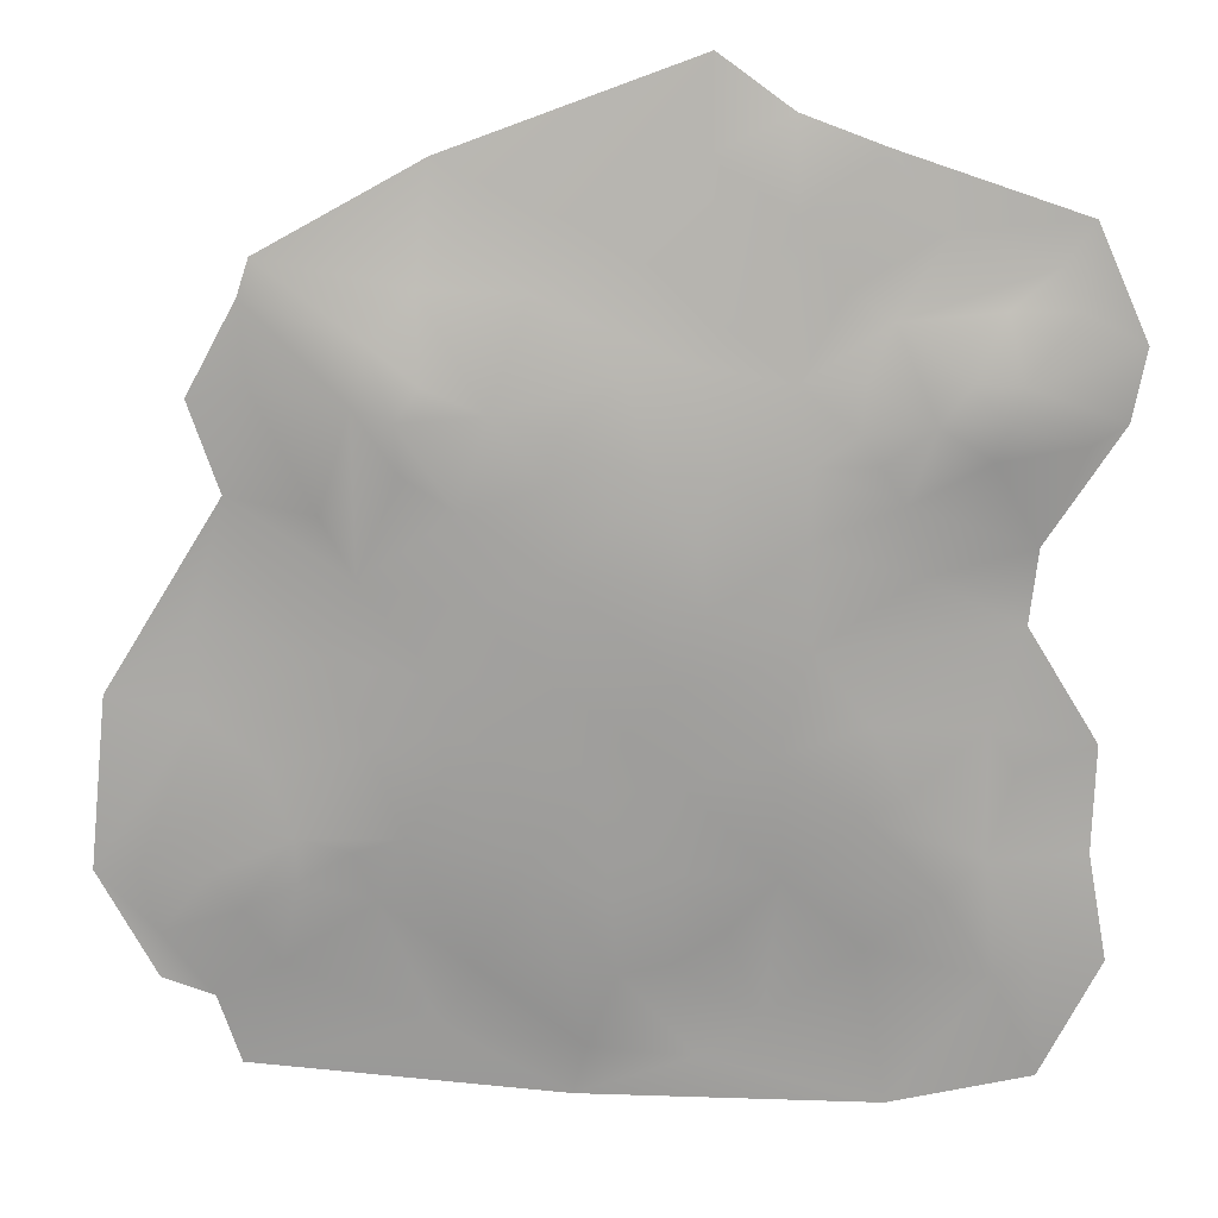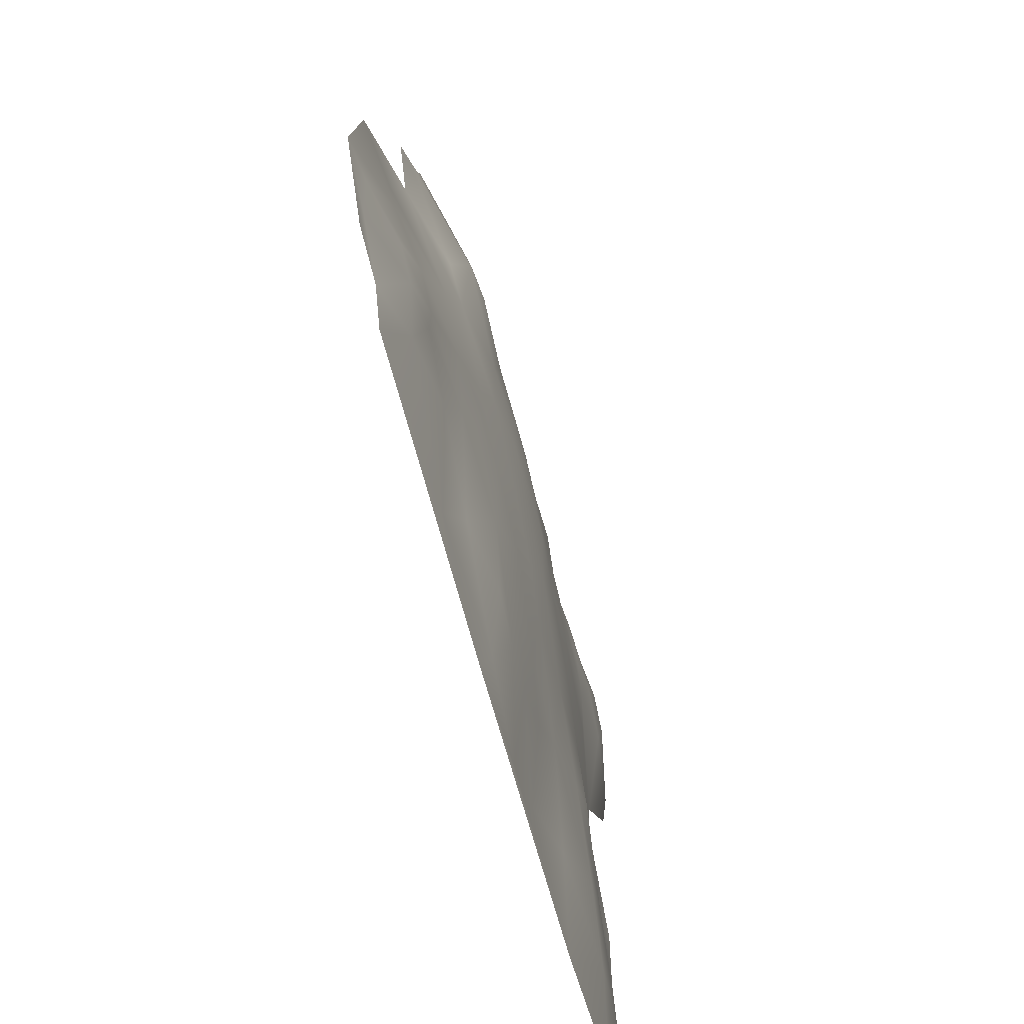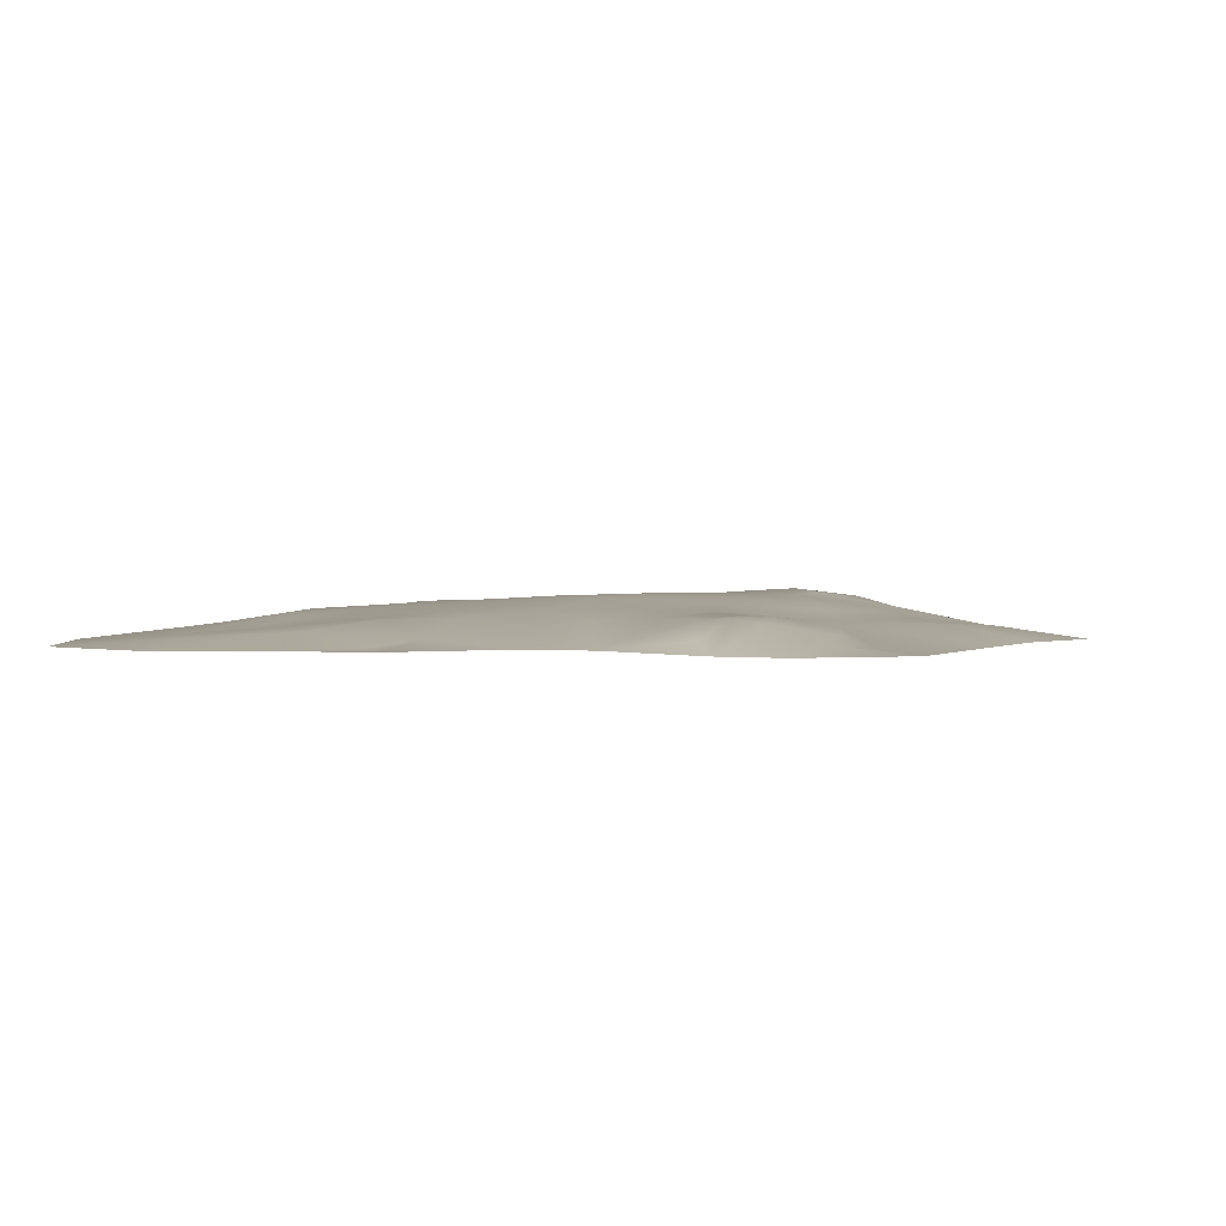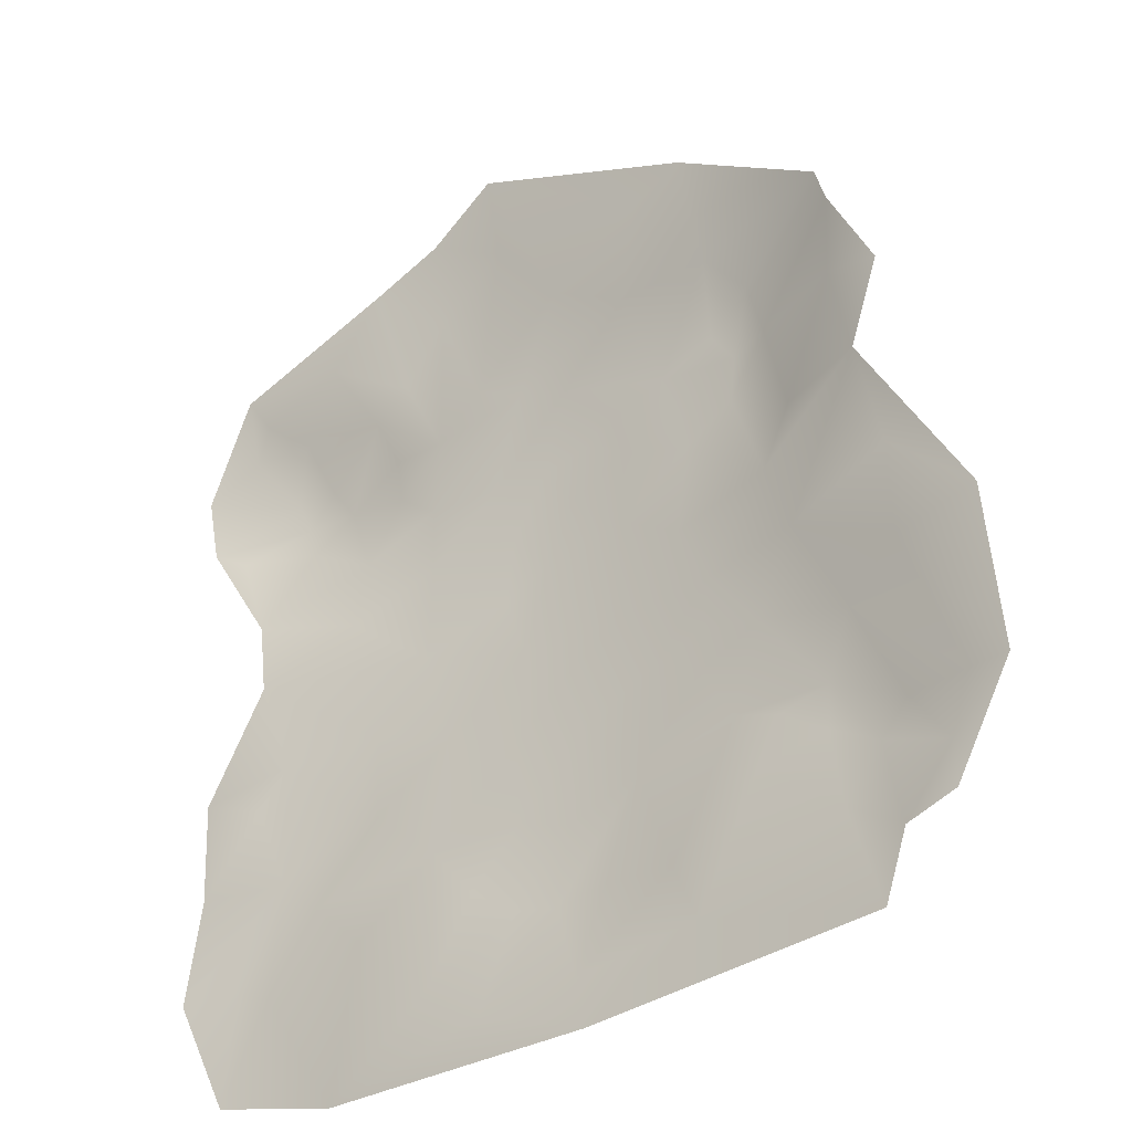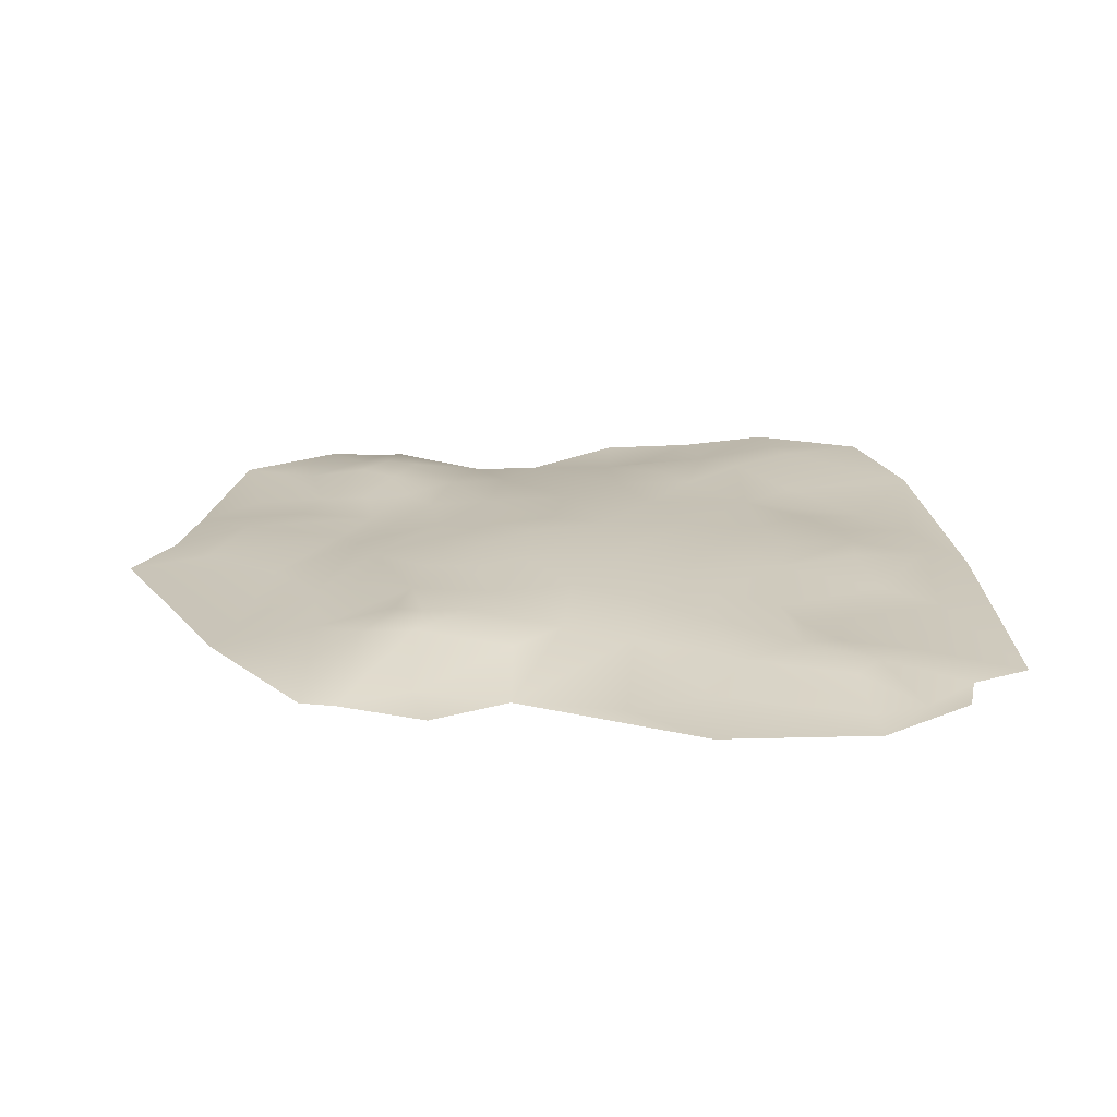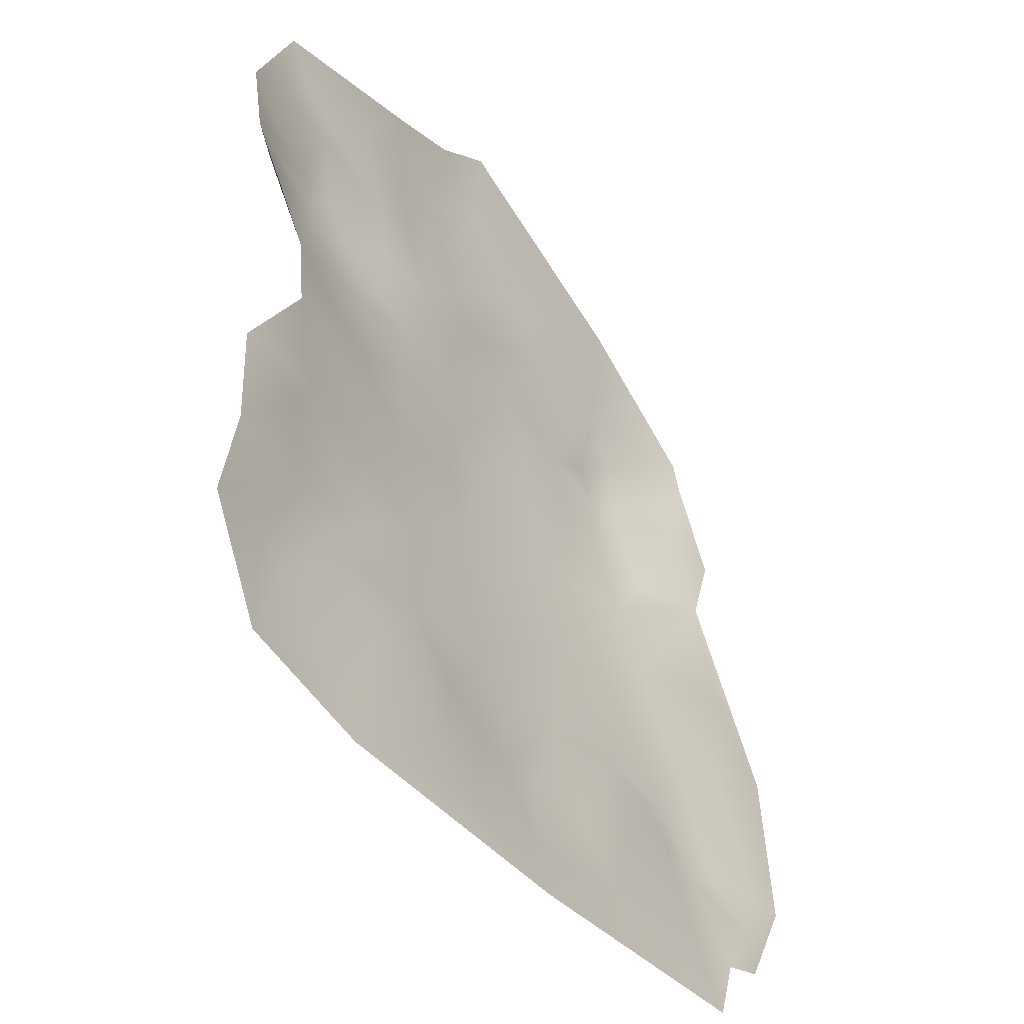
<metadata>
{"format":"obj","ext":"obj","renderer":"f3d","projection":"perspective","resolution":1024,"background":"white","views":[{"elev":15.8,"azim":179.6,"up":"+Z"},{"elev":-70.2,"azim":105.9,"up":"+Z"},{"elev":2.2,"azim":-80.3,"up":"+Y"},{"elev":-29.7,"azim":37.9,"up":"+Z"},{"elev":21.2,"azim":81.5,"up":"+Y"},{"elev":-44.0,"azim":-54.7,"up":"+Z"}]}
</metadata>
<code>
o rpgpp_lt_terrain_sand_01_rpgpp_lt_terrain_sand_01.001
v -4.305 -0.09707 1.064
v 0.6853 0.138 -3.474
v -4.968 -0.09707 -2.317
v -3.828 -0.008017 -0.8779
v -2.606 0.2272 1.992
v -3.367 0.078 -2.742
v -2.842 -0.09707 -5.216
v -1.734 0.1368 2.831
v -0.2984 0.3235 1.92
v -0.7316 0.3345 1.242
v 0.5741 -0.09707 -5.093
v 2.117 0.1514 3.814
v 1.603 0.03504 -3.56
v 3.681 0.04631 -3.485
v 5.489 -0.09707 -0.5176
v 5.204 -0.04919 -2.483
v -2.439 0.187 2.852
v -0.5892 0.2094 3.077
v -1.495 -0.1283 -4.204
v 0.07515 0.1049 -3.61
v 1.584 0.3076 0.5024
v 3.858 -0.02024 2.776
v 3.502 0.1577 -2.036
v 4.159 -0.09707 -4.708
v 5.016 -0.09707 -3.709
v 4.485 -0.03108 -0.7238
v 5.686 -0.09707 -2.473
v 2.004 -0.09094 -4.276
v 4.424 -0.09707 -3.928
v 4.998 -0.08947 -3.186
v 4.085 0.1288 -2.856
v 4.433 0.1111 -2.476
v 3.802 0.1096 -1.261
v 4.503 -0.1259 0.3121
v 4.513 -0.09707 2.652
v 3.948 -0.09707 3.696
v 3.813 -0.09707 4.109
v 2.897 0.1454 -2.203
v 2.648 0.07463 -2.775
v 3.48 0.1392 -2.547
v 4.164 -0.09707 1.634
v 3.154 0.1824 1.474
v 2.623 0.2716 3.282
v 2.793 0.3173 2.638
v 1.077 0.2007 -2.319
v 1.935 0.2474 -0.836
v 1.882 0.2255 -1.35
v 2.341 0.1655 -2.039
v 1.972 0.2633 -0.2397
v 3.137 0.1778 -0.03564
v 2.662 0.2044 -1.009
v 2.778 0.2399 0.8091
v 2.083 0.3303 2.848
v 2.309 0.3453 1.932
v 2.357 0.3762 2.489
v 1.975 -0.09707 5.12
v 0.1582 0.1794 -2.669
v 1.299 0.2637 -1.047
v 0.7335 0.3158 -0.3266
v 0.784 0.3547 0.9332
v 1.713 0.3298 1.533
v 0.2905 0.3388 2.099
v 0.1038 0.3637 1.458
v 0.682 0.3284 2.344
v 0.837 0.3467 1.81
v 0.03708 0.2724 2.934
v 0.975 0.1539 3.765
v 1.403 0.3137 2.548
v 1.342 -0.09157 4.803
v -0.871 -0.09707 6.163
v 0.4118 -0.02124 -4.5
v -0.4804 0.08243 -3.512
v -0.5021 0.1719 -2.45
v -0.01306 0.2839 -0.8438
v 0.358 0.2518 -1.515
v -0.556 0.3223 -0.3097
v -0.262 0.374 0.7696
v -1.07 0.0794 -3.146
v -1.652 0.1123 -2.522
v -1.58 0.2188 -1.114
v -0.5993 0.236 -1.451
v -1.934 0.2331 0.03696
v -1.887 0.2445 1.197
v -0.9782 0.2811 1.965
v -0.8387 0.3325 0.437
v 0.02612 0.09204 4.24
v -1.723 0.1064 4.536
v -1.125 0.1104 3.314
v -0.796 0.04234 5.138
v -1.704 -0.09707 5.555
v -2.561 -0.05459 -3.384
v -2.541 0.1472 -1.827
v -2.963 0.1634 -1.582
v -3.031 0.1529 0.7924
v -2.583 0.1714 -0.8048
v -2.879 0.2035 1.58
v -1.89 0.2336 1.988
v -2.385 0.2221 2.312
v -2.724 0.09759 3.467
v -2.233 0.07253 3.782
v -2.641 -0.09707 5.201
v -3.957 0.02141 -3.696
v -3.837 0.04915 -2.333
v -4.207 -0.09707 0.2174
v -3.885 0.2363 2.43
v -3.772 0.2057 2.033
v -3.177 0.2374 2.408
v -3.868 0.06583 3.566
v -3.523 0.2413 2.848
v -4.76 -0.09707 4.478
v -4.427 -0.05978 4.009
v -3.296 -0.1035 4.367
v -4.486 -0.09707 -4.894
v -5.188 -0.09707 -3.547
v -4.405 -0.004481 -3.52
v -5.008 -0.09707 -1.093
v -4.15 -0.09649 -1.392
v -5.176 -0.09707 2.375
v -4.781 0.0371 2.179
v -5.338 -0.09707 3.182
v -4.626 -0.007662 3.55
v -4.048 0.1921 2.815
v -0.7846 -0.1206 -4.669
f 26 27 16
f 29 24 14
f 30 29 31
f 30 25 29
f 16 30 32
f 32 31 23
f 33 32 23
f 26 16 33
f 34 15 26
f 14 24 28
f 39 14 28
f 40 31 14
f 23 38 48
f 51 33 23
f 50 26 33
f 41 50 52
f 41 52 42
f 42 52 44
f 22 42 44
f 37 36 43
f 36 22 44
f 12 37 43
f 39 13 48
f 39 28 13
f 48 13 45
f 48 38 39
f 47 48 45
f 51 46 49
f 50 51 49
f 52 50 49
f 76 77 60 59
f 68 55 61
f 44 54 55
f 43 53 12
f 43 44 55
f 13 71 2
f 28 11 71
f 28 71 13
f 45 2 20
f 75 45 57
f 57 45 20
f 13 2 45
f 49 46 58
f 49 58 59
f 21 59 60
f 63 65 60
f 65 61 60
f 62 65 63
f 64 68 65
f 68 61 65
f 67 68 66
f 12 68 67
f 72 20 123
f 20 71 123
f 71 11 123
f 2 71 20
f 57 72 73
f 57 20 72
f 75 73 81
f 75 57 73
f 58 75 59
f 63 10 9
f 66 64 62
f 67 66 18
f 70 69 86
f 78 72 19
f 80 79 92
f 81 73 79
f 74 81 76
f 85 76 82
f 9 10 84
f 10 77 85
f 18 84 97
f 18 97 8
f 66 84 18
f 86 88 89
f 70 89 90
f 19 7 91
f 92 79 6
f 95 80 92
f 94 82 104
f 97 96 5
f 96 83 94
f 98 5 107
f 17 8 98
f 101 87 100
f 7 113 102
f 91 102 6
f 93 103 4
f 93 92 103
f 95 93 4
f 106 96 1
f 5 96 107
f 109 105 122
f 105 107 106
f 99 17 107
f 115 102 113
f 103 114 3
f 117 103 3
f 122 118 120
f 108 122 121
f 109 122 108
f 111 121 110
f 112 100 99
f 70 86 89
f 16 27 30
f 27 25 30
f 26 15 27
f 34 41 15
f 31 29 14
f 32 30 31
f 33 16 32
f 41 34 50
f 50 34 26
f 35 41 22
f 36 35 22
f 39 40 14
f 38 23 40
f 38 40 39
f 40 23 31
f 51 23 48
f 51 50 33
f 22 41 42
f 43 36 44
f 28 24 11
f 51 47 46
f 51 48 47
f 21 52 49
f 54 52 61
f 61 52 21
f 53 55 68
f 61 55 54
f 44 52 54
f 12 53 68
f 43 55 53
f 56 37 12
f 58 45 75
f 58 47 45
f 58 46 47
f 21 49 59
f 61 21 60
f 62 64 65
f 66 68 64
f 69 12 67
f 86 69 67
f 56 12 69
f 70 56 69
f 73 72 78
f 74 75 81
f 59 75 74
f 76 59 74
f 85 82 83 10
f 10 63 77
f 63 60 77
f 66 9 84
f 66 62 9
f 62 63 9
f 86 18 88
f 86 67 18
f 7 19 123
f 19 72 123
f 79 78 19
f 79 73 78
f 81 79 80
f 76 81 80
f 80 82 76
f 95 82 80
f 85 77 76
f 84 10 83
f 87 88 8
f 88 18 8
f 89 88 87
f 90 89 87
f 91 79 19
f 6 79 91
f 95 92 93
f 104 82 95
f 94 83 82
f 97 83 96
f 84 83 97
f 98 97 5
f 107 17 98
f 8 97 98
f 99 8 17
f 99 100 8
f 100 87 8
f 90 87 101
f 102 91 7
f 6 102 103
f 103 92 6
f 4 103 117
f 95 4 104
f 1 94 104
f 1 96 94
f 107 96 106
f 109 107 105
f 111 99 108
f 108 99 109
f 109 99 107
f 111 112 99
f 110 101 112
f 112 101 100
f 114 115 113
f 103 115 114
f 103 102 115
f 116 117 3
f 104 4 116
f 4 117 116
f 118 119 1
f 122 105 118
f 118 105 119
f 119 105 106
f 119 106 1
f 121 122 120
f 111 108 121
f 110 112 111
f 110 121 120
f 7 123 11

</code>
